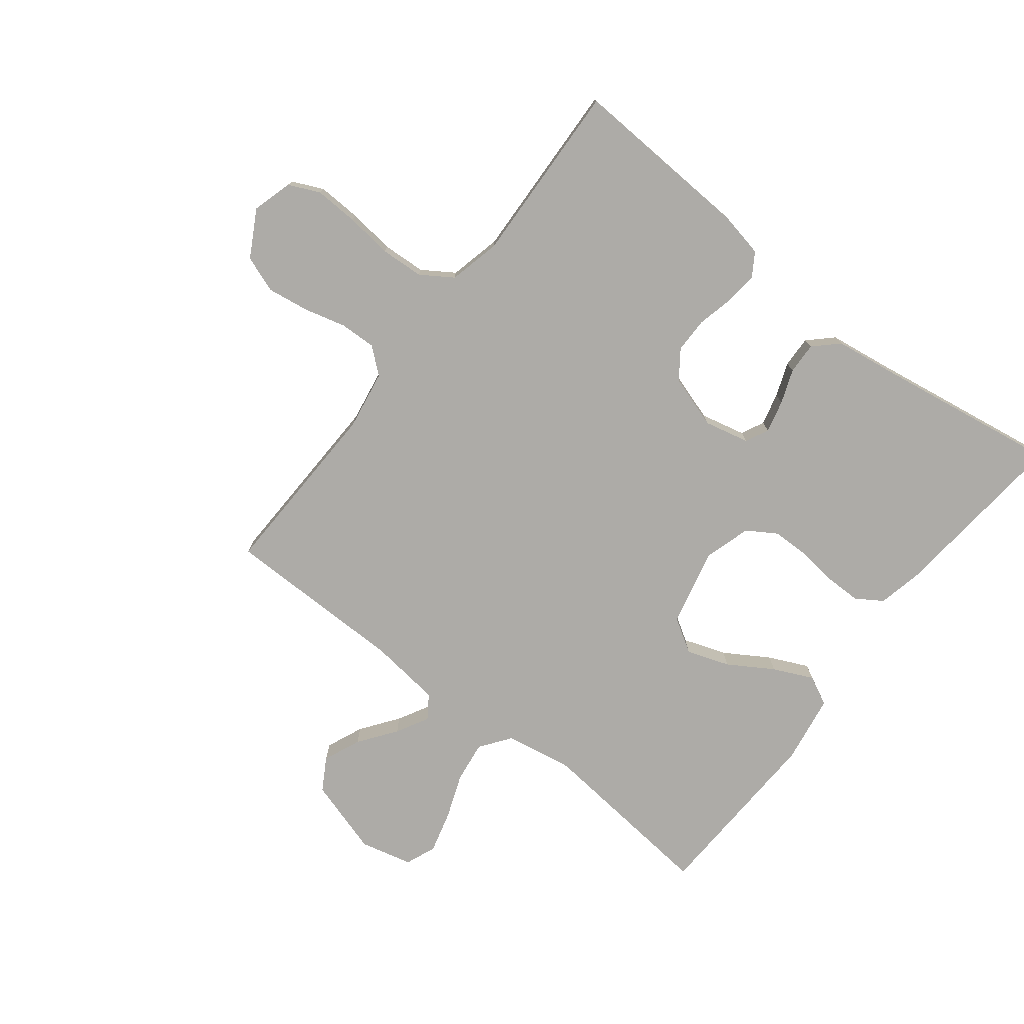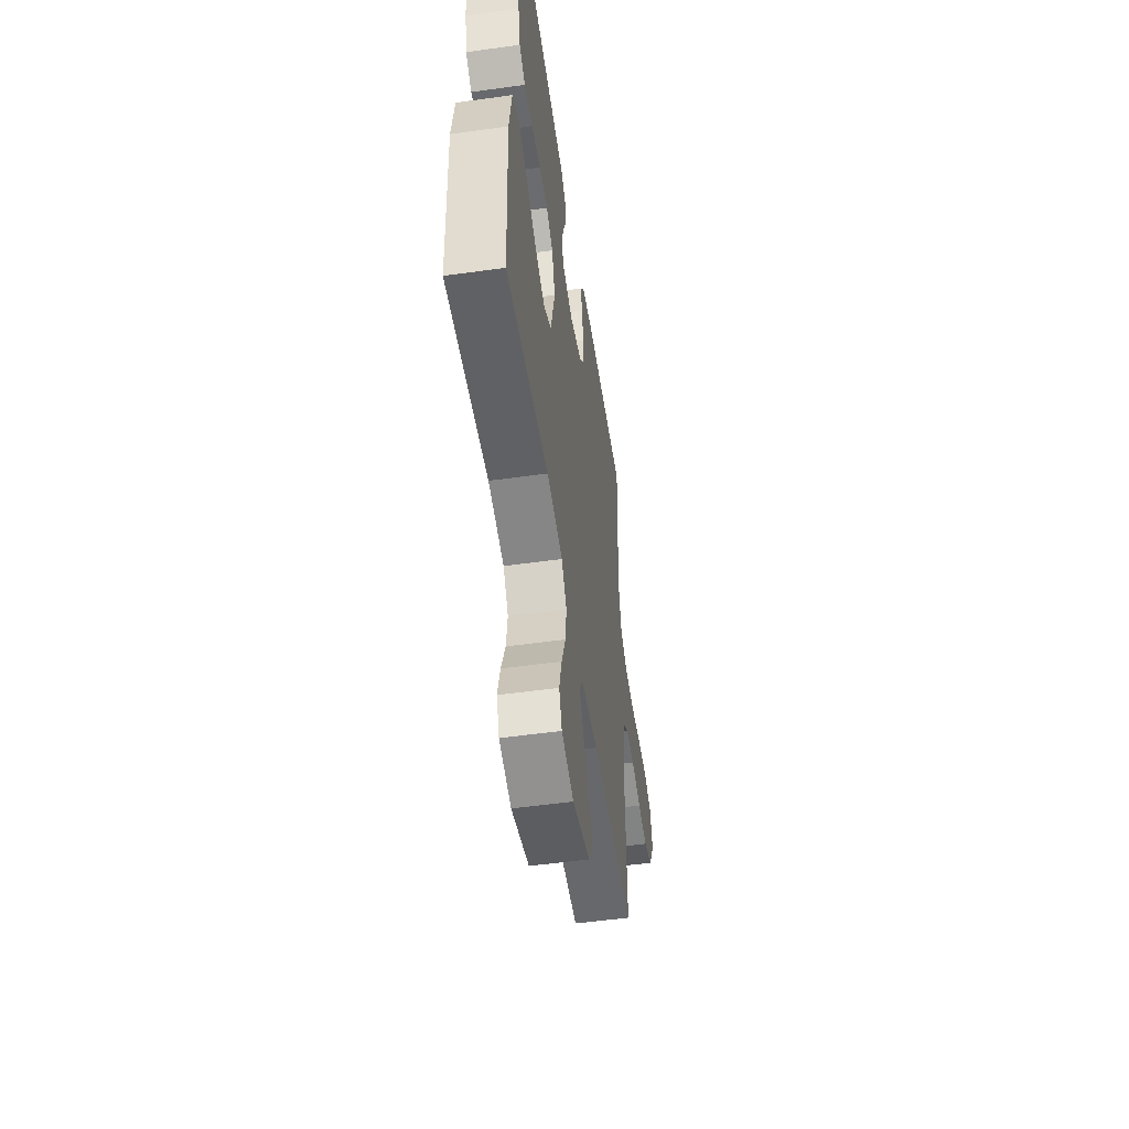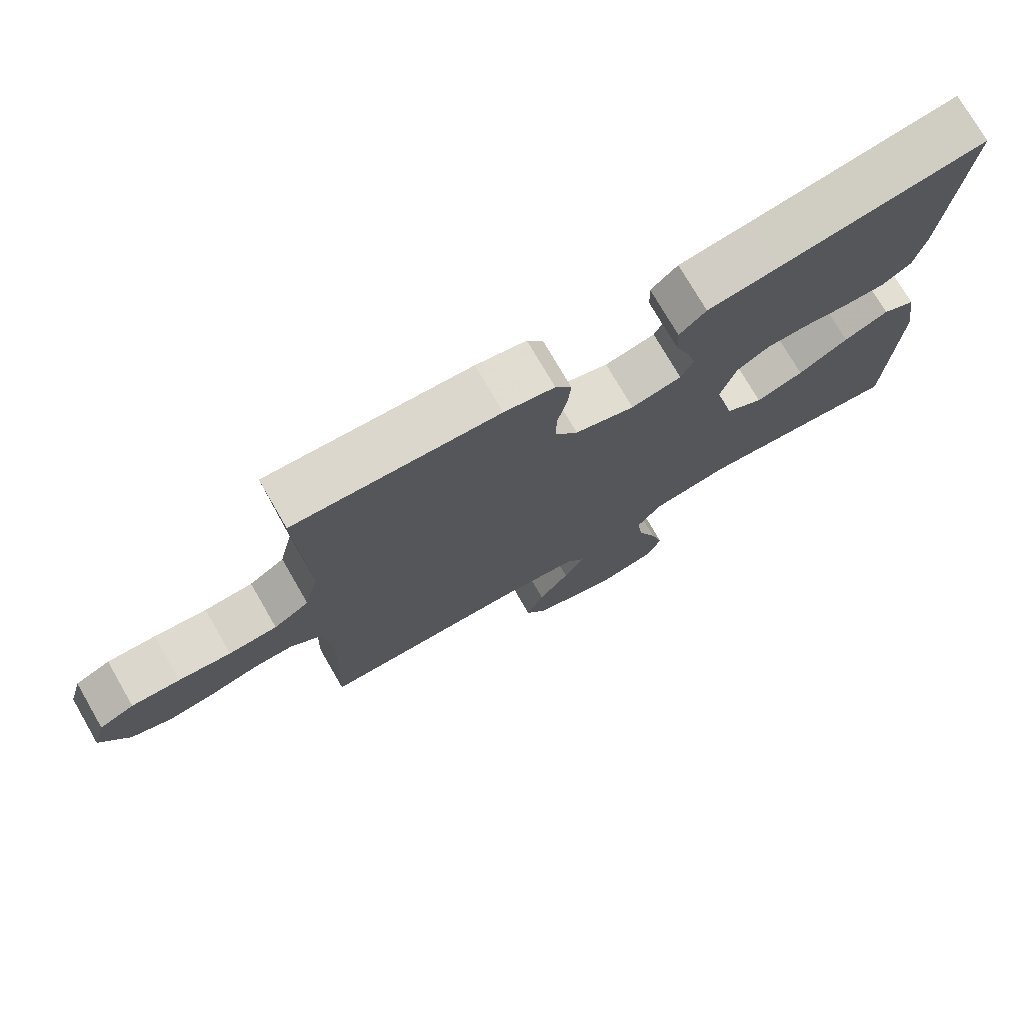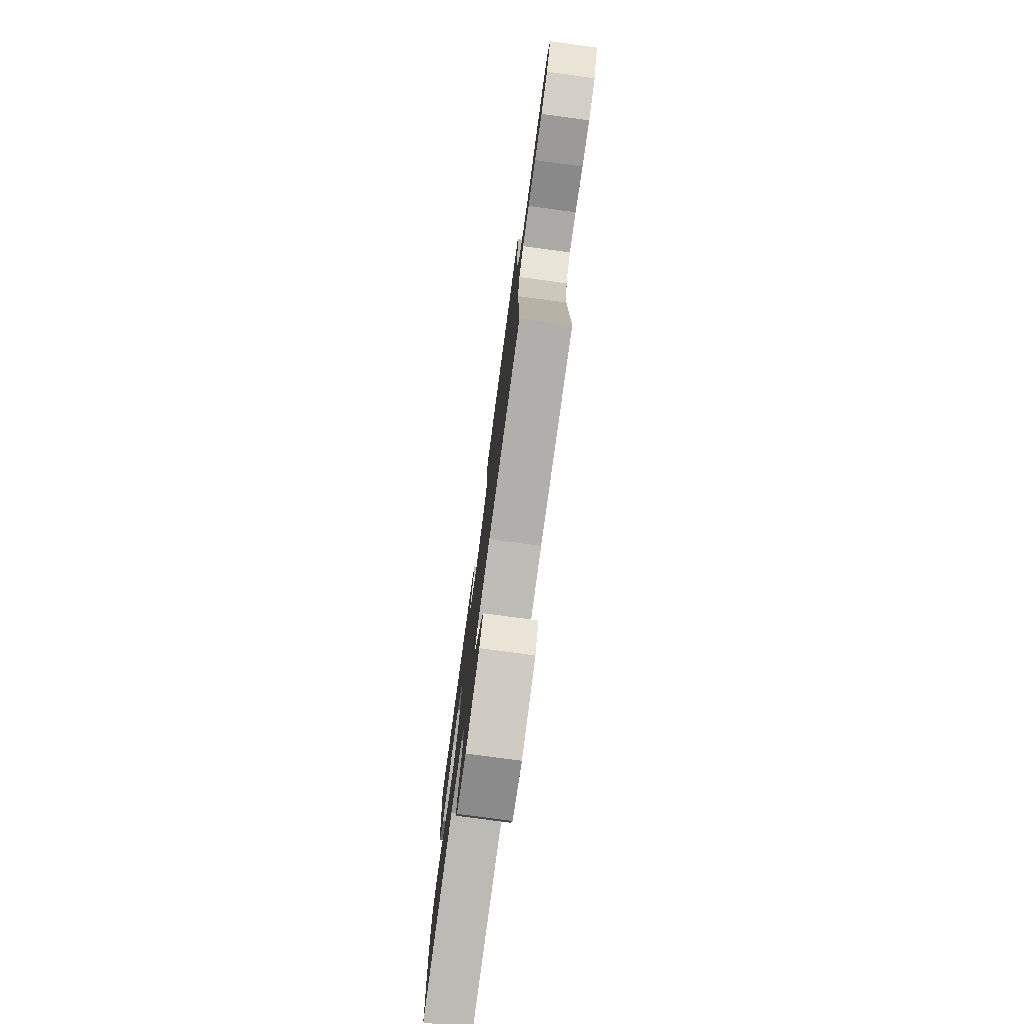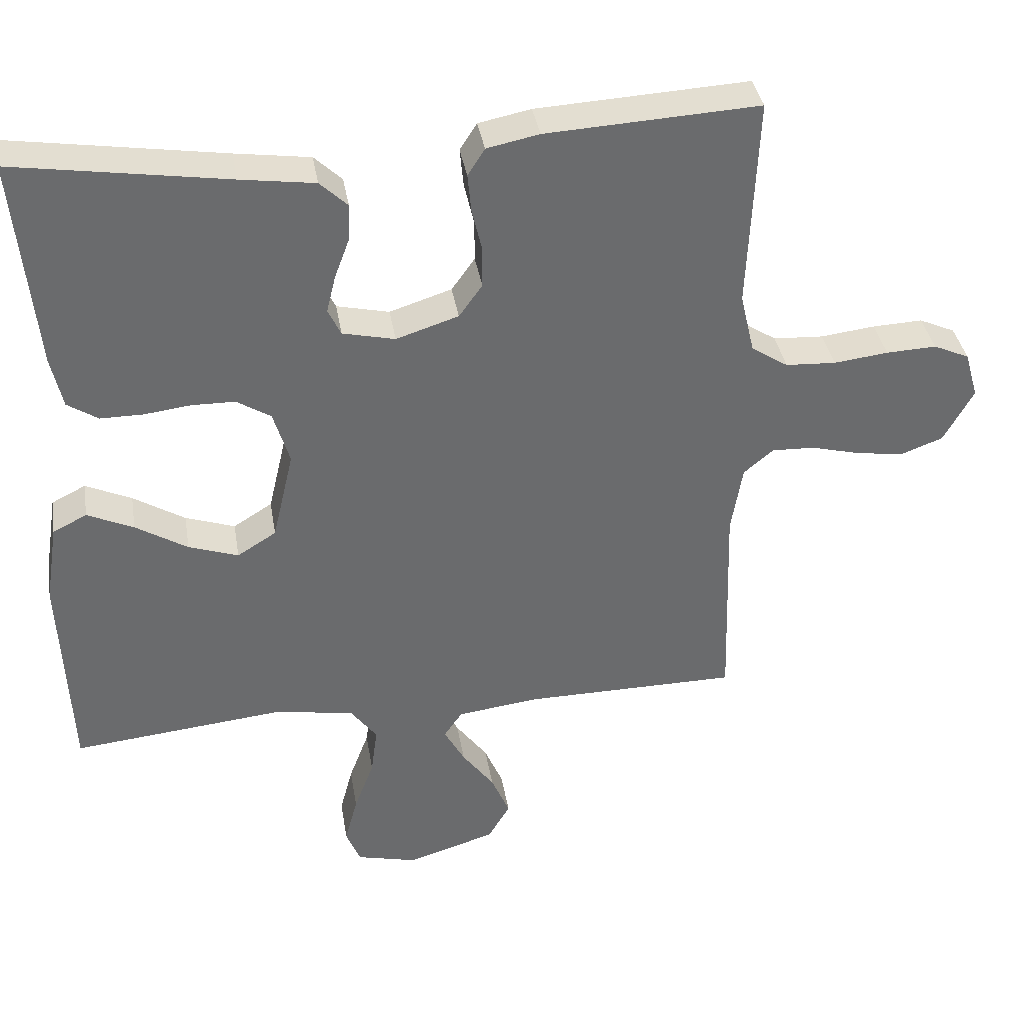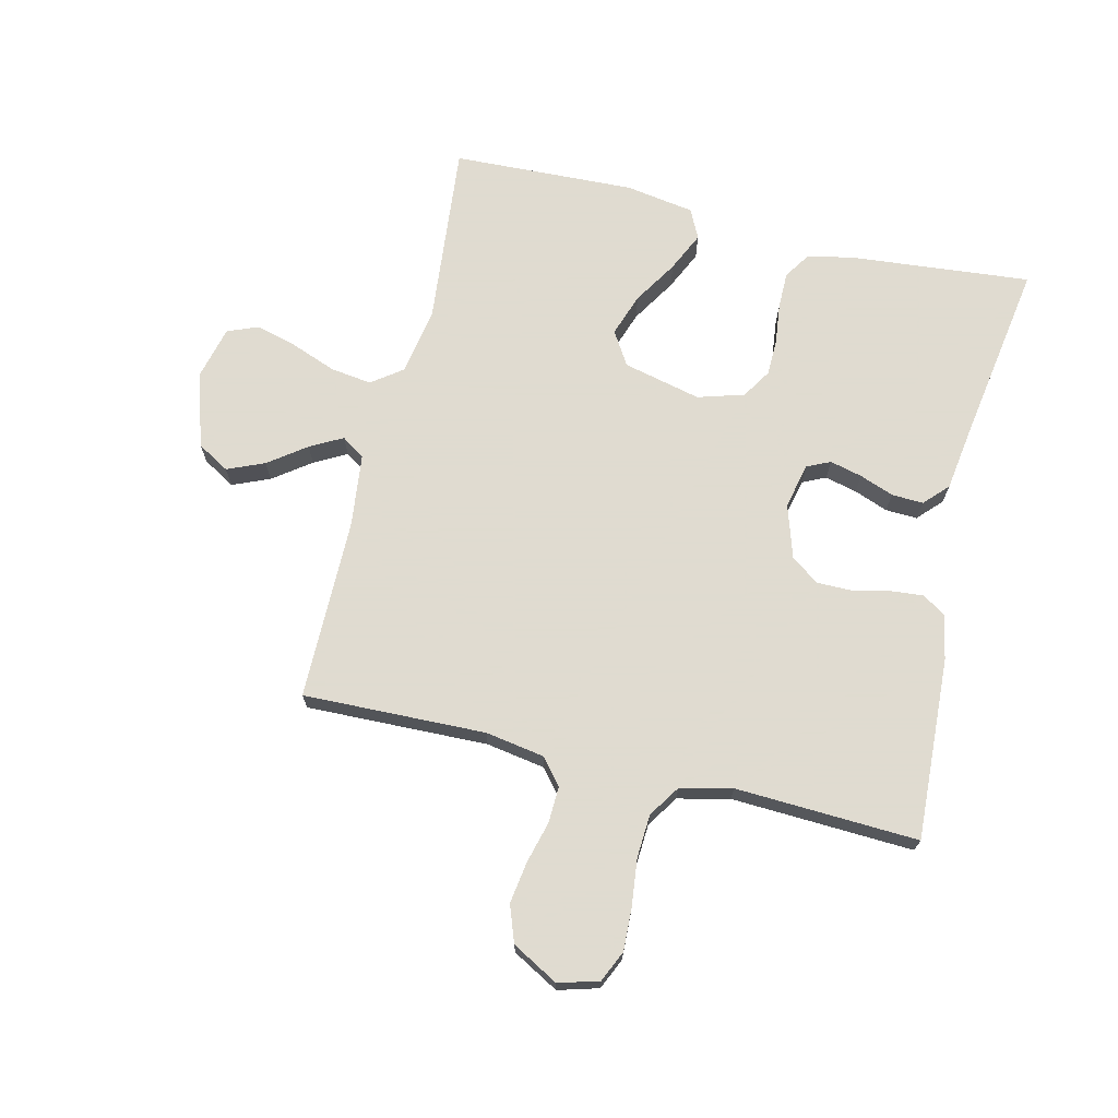
<metadata>
{"format":"obj","ext":"obj","renderer":"f3d","projection":"perspective","resolution":1024,"background":"white","views":[{"elev":-76.4,"azim":-37.9,"up":"+Y"},{"elev":-52.8,"azim":98.5,"up":"+Z"},{"elev":75.0,"azim":-30.1,"up":"+Z"},{"elev":-77.8,"azim":-97.7,"up":"+Z"},{"elev":37.2,"azim":170.6,"up":"+Z"},{"elev":70.2,"azim":-76.4,"up":"+Y"}]}
</metadata>
<code>
v 0.5 0.07 0.5
v 0.471 0.07 0.2
v 0.455 0.07 0.127
v 0.412 0.07 0.099
v 0.352 0.07 0.099
v 0.286 0.07 0.107
v 0.225 0.07 0.106
v 0.177 0.07 0.076
v 0.154 0.07 0
v 0.184 0.07 -0.128
v 0.239 0.07 -0.162
v 0.309 0.07 -0.138
v 0.382 0.07 -0.093
v 0.447 0.07 -0.063
v 0.495 0.07 -0.087
v 0.513 0.07 -0.2
v 0.5 0.07 -0.5
v 0.2 0.07 -0.47
v 0.088 0.07 -0.489
v 0.051 0.07 -0.539
v 0.06 0.07 -0.607
v 0.088 0.07 -0.681
v 0.106 0.07 -0.749
v 0.086 0.07 -0.799
v 0 0.07 -0.82
v -0.125 0.07 -0.782
v -0.156 0.07 -0.729
v -0.13 0.07 -0.668
v -0.085 0.07 -0.607
v -0.056 0.07 -0.554
v -0.082 0.07 -0.516
v -0.2 0.07 -0.502
v -0.5 0.07 -0.5
v -0.491 0.07 -0.2
v -0.507 0.07 -0.103
v -0.549 0.07 -0.068
v -0.609 0.07 -0.07
v -0.678 0.07 -0.088
v -0.746 0.07 -0.098
v -0.806 0.07 -0.076
v -0.848 0.07 0
v -0.829 0.07 0.066
v -0.778 0.07 0.089
v -0.707 0.07 0.086
v -0.63 0.07 0.077
v -0.559 0.07 0.081
v -0.507 0.07 0.115
v -0.487 0.07 0.2
v -0.5 0.07 0.5
v -0.2 0.07 0.484
v -0.126 0.07 0.469
v -0.102 0.07 0.431
v -0.107 0.07 0.377
v -0.121 0.07 0.317
v -0.121 0.07 0.259
v -0.088 0.07 0.213
v 0 0.07 0.185
v 0.074 0.07 0.202
v 0.092 0.07 0.24
v 0.079 0.07 0.293
v 0.058 0.07 0.349
v 0.056 0.07 0.401
v 0.095 0.07 0.438
v 0.2 0.07 0.453
v 0.5 0 0.5
v 0.471 0 0.2
v 0.455 0 0.127
v 0.412 0 0.099
v 0.352 0 0.099
v 0.286 0 0.107
v 0.225 0 0.106
v 0.177 0 0.076
v 0.154 0 0
v 0.184 0 -0.128
v 0.239 0 -0.162
v 0.309 0 -0.138
v 0.382 0 -0.093
v 0.447 0 -0.063
v 0.495 0 -0.087
v 0.513 0 -0.2
v 0.5 0 -0.5
v 0.2 0 -0.47
v 0.088 0 -0.489
v 0.051 0 -0.539
v 0.06 0 -0.607
v 0.088 0 -0.681
v 0.106 0 -0.749
v 0.086 0 -0.799
v 0 0 -0.82
v -0.125 0 -0.782
v -0.156 0 -0.729
v -0.13 0 -0.668
v -0.085 0 -0.607
v -0.056 0 -0.554
v -0.082 0 -0.516
v -0.2 0 -0.502
v -0.5 0 -0.5
v -0.491 0 -0.2
v -0.507 0 -0.103
v -0.549 0 -0.068
v -0.609 0 -0.07
v -0.678 0 -0.088
v -0.746 0 -0.098
v -0.806 0 -0.076
v -0.848 0 0
v -0.829 0 0.066
v -0.778 0 0.089
v -0.707 0 0.086
v -0.63 0 0.077
v -0.559 0 0.081
v -0.507 0 0.115
v -0.487 0 0.2
v -0.5 0 0.5
v -0.2 0 0.484
v -0.126 0 0.469
v -0.102 0 0.431
v -0.107 0 0.377
v -0.121 0 0.317
v -0.121 0 0.259
v -0.088 0 0.213
v 0 0 0.185
v 0.074 0 0.202
v 0.092 0 0.24
v 0.079 0 0.293
v 0.058 0 0.349
v 0.056 0 0.401
v 0.095 0 0.438
v 0.2 0 0.453
f 61 62 63 64
f 60 61 64 1
f 59 60 1 2
f 58 59 2 3
f 57 58 3 4
f 51 52 53 54
f 51 54 55
f 48 49 50 51
f 47 48 51 55
f 46 47 55 56
f 42 43 44 45
f 40 41 42 45
f 40 45 46
f 37 38 39 40
f 36 37 40 46
f 35 36 46 56
f 32 33 34
f 31 32 34 35
f 26 27 28 29
f 26 29 30
f 25 26 30
f 24 25 30
f 21 22 23 24
f 21 24 30
f 20 21 30 31
f 15 16 17 18
f 15 18 19
f 12 13 14 15
f 11 12 15 19
f 10 11 19 20
f 57 4 5 6
f 57 6 7
f 56 57 7 8
f 35 56 8 9
f 20 31 35
f 9 10 20 35
f 128 127 126 125
f 65 128 125 124
f 66 65 124 123
f 67 66 123 122
f 68 67 122 121
f 118 117 116 115
f 119 118 115
f 115 114 113 112
f 119 115 112 111
f 120 119 111 110
f 109 108 107 106
f 109 106 105 104
f 110 109 104
f 104 103 102 101
f 110 104 101 100
f 120 110 100 99
f 98 97 96
f 99 98 96 95
f 93 92 91 90
f 94 93 90
f 94 90 89
f 94 89 88
f 88 87 86 85
f 94 88 85
f 95 94 85 84
f 82 81 80 79
f 83 82 79
f 79 78 77 76
f 83 79 76 75
f 84 83 75 74
f 70 69 68 121
f 71 70 121
f 72 71 121 120
f 73 72 120 99
f 99 95 84
f 99 84 74 73
f 1 65 66 2
f 2 66 67 3
f 3 67 68 4
f 4 68 69 5
f 5 69 70 6
f 6 70 71 7
f 7 71 72 8
f 8 72 73 9
f 9 73 74 10
f 10 74 75 11
f 11 75 76 12
f 12 76 77 13
f 13 77 78 14
f 14 78 79 15
f 15 79 80 16
f 16 80 81 17
f 17 81 82 18
f 18 82 83 19
f 19 83 84 20
f 20 84 85 21
f 21 85 86 22
f 22 86 87 23
f 23 87 88 24
f 24 88 89 25
f 25 89 90 26
f 26 90 91 27
f 27 91 92 28
f 28 92 93 29
f 29 93 94 30
f 30 94 95 31
f 31 95 96 32
f 32 96 97 33
f 33 97 98 34
f 34 98 99 35
f 35 99 100 36
f 36 100 101 37
f 37 101 102 38
f 38 102 103 39
f 39 103 104 40
f 40 104 105 41
f 41 105 106 42
f 42 106 107 43
f 43 107 108 44
f 44 108 109 45
f 45 109 110 46
f 46 110 111 47
f 47 111 112 48
f 48 112 113 49
f 49 113 114 50
f 50 114 115 51
f 51 115 116 52
f 52 116 117 53
f 53 117 118 54
f 54 118 119 55
f 55 119 120 56
f 56 120 121 57
f 57 121 122 58
f 58 122 123 59
f 59 123 124 60
f 60 124 125 61
f 61 125 126 62
f 62 126 127 63
f 63 127 128 64
f 64 128 65 1

</code>
